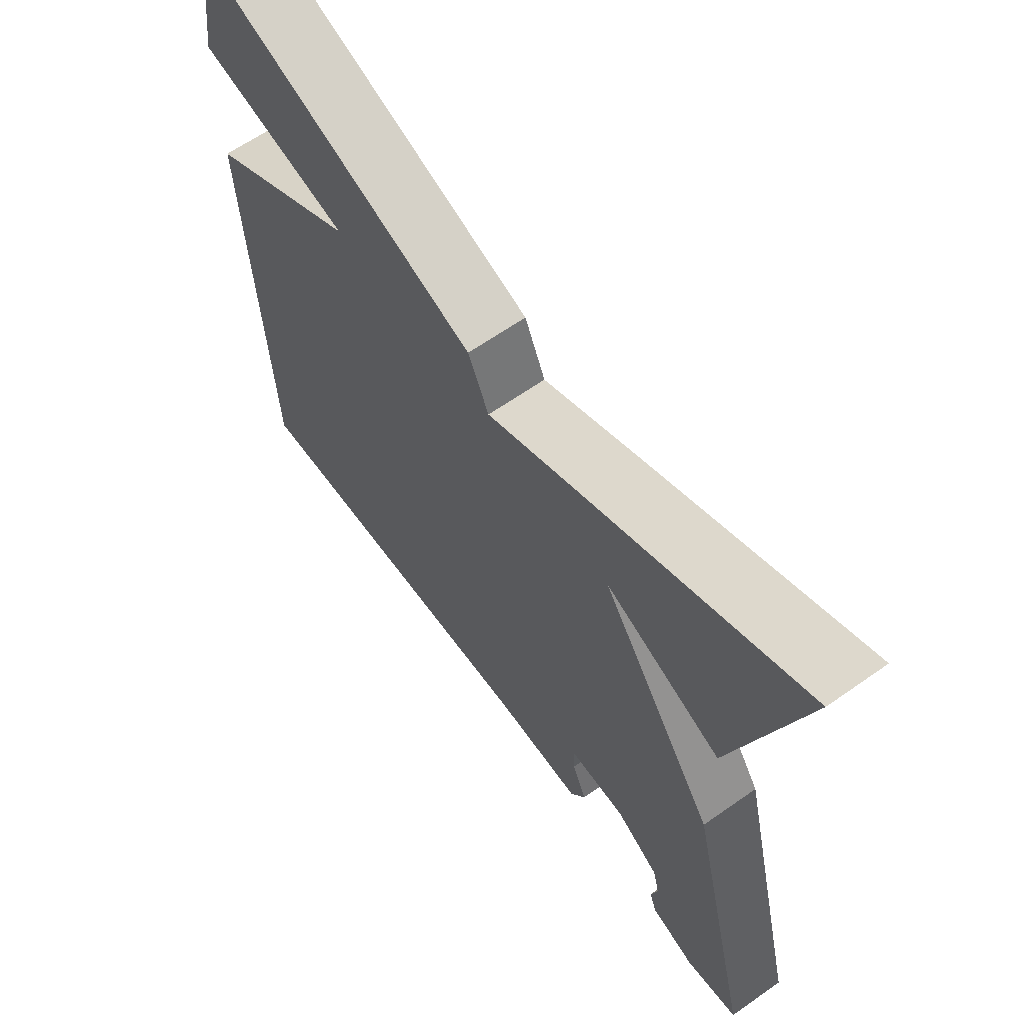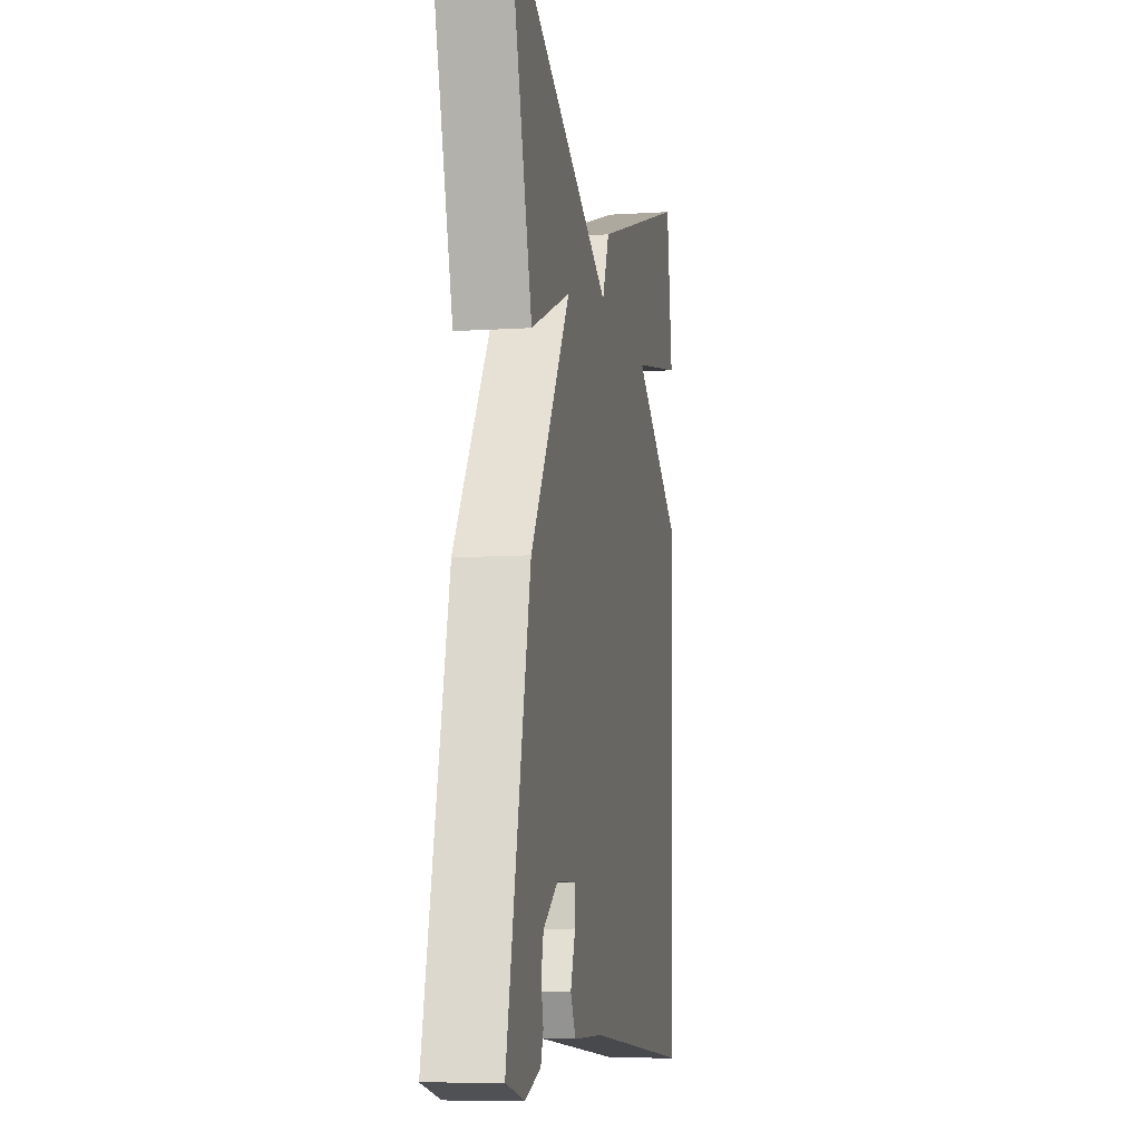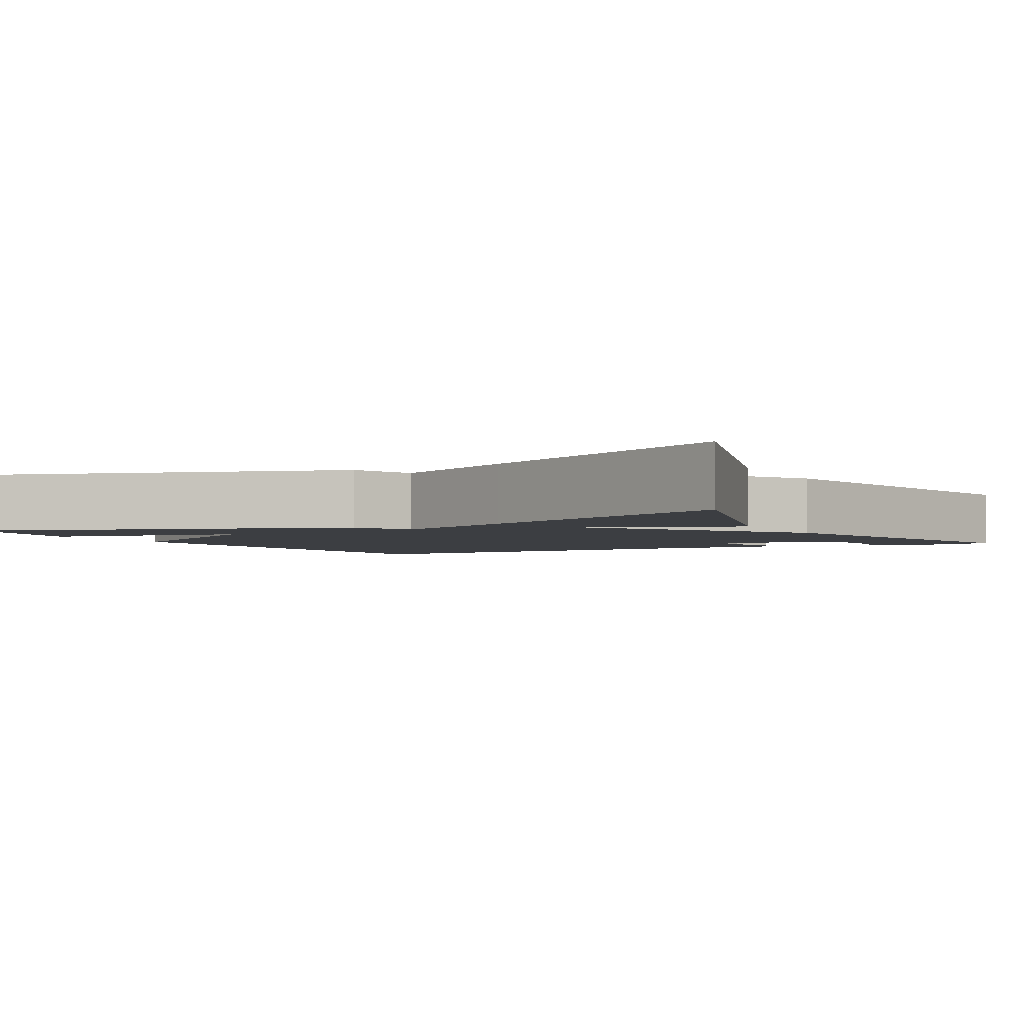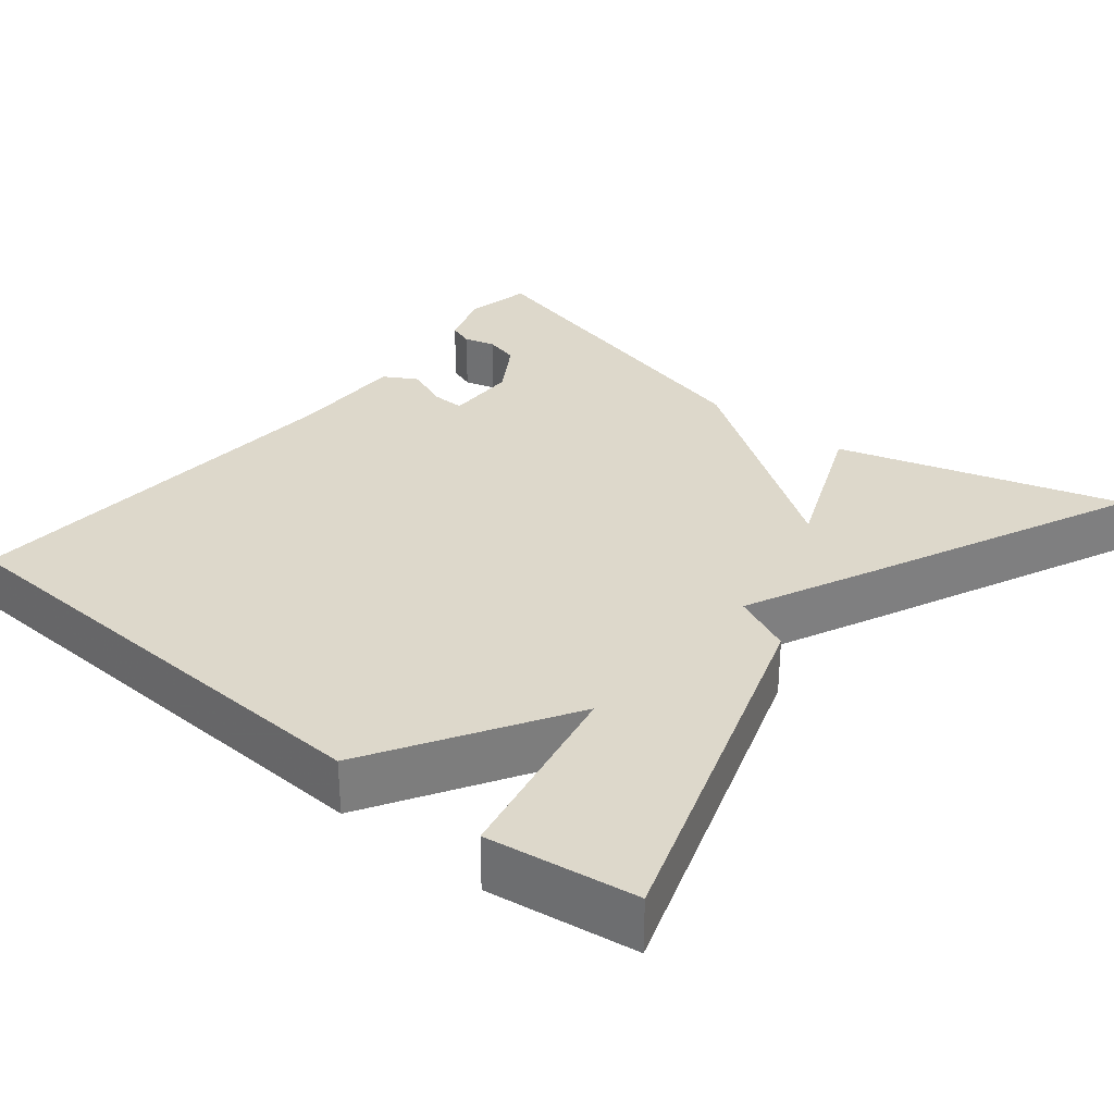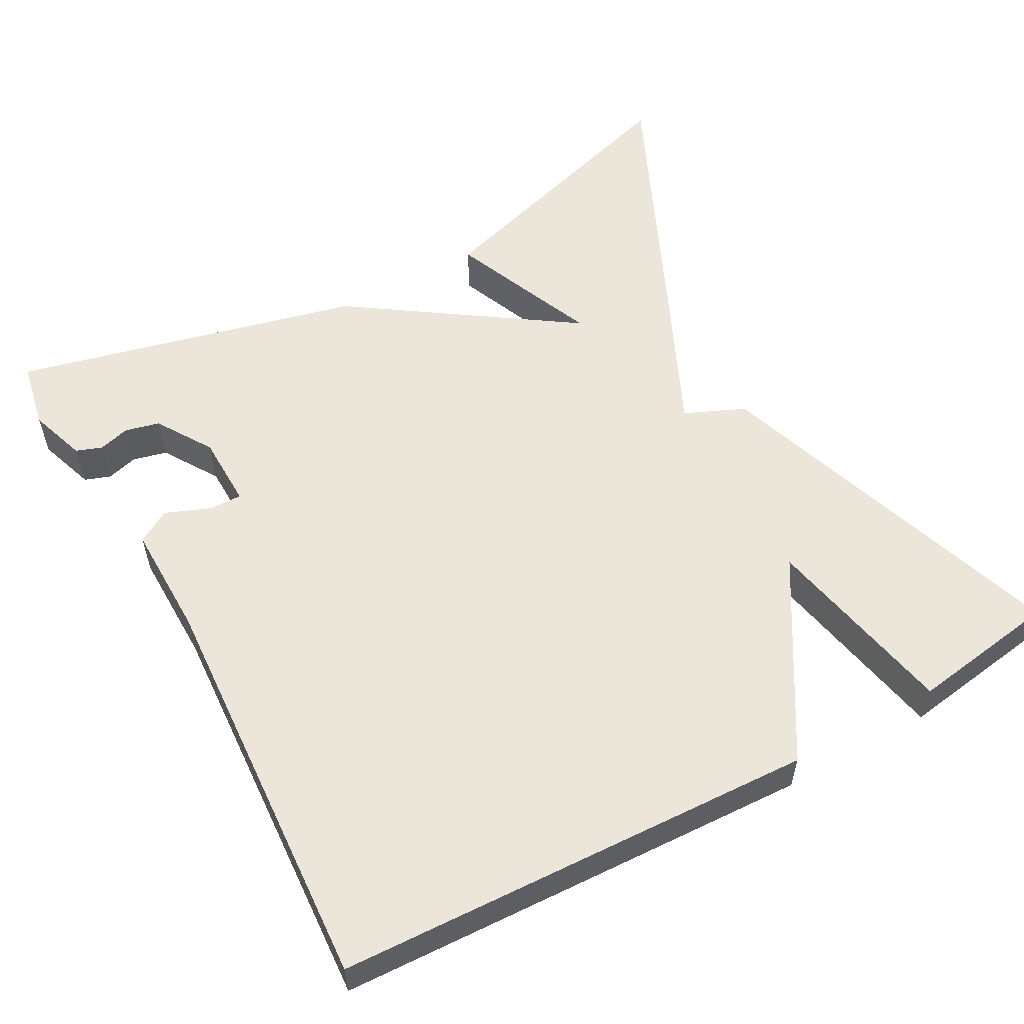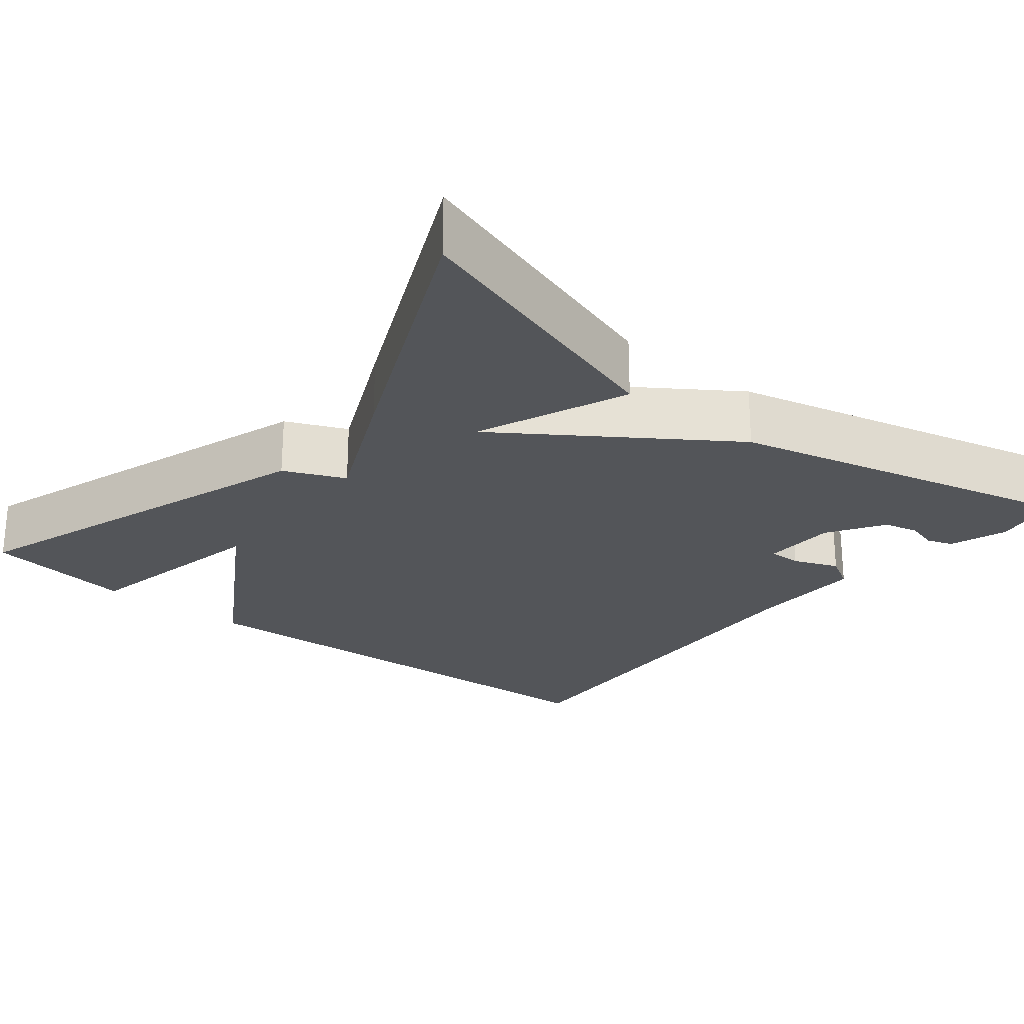
<metadata>
{"format":"obj","ext":"obj","renderer":"f3d","projection":"perspective","resolution":1024,"background":"white","views":[{"elev":63.6,"azim":54.6,"up":"+Z"},{"elev":-8.8,"azim":99.7,"up":"+Z"},{"elev":-3.1,"azim":28.6,"up":"+Y"},{"elev":31.3,"azim":-50.7,"up":"+Y"},{"elev":56.5,"azim":-118.9,"up":"+Y"},{"elev":-24.5,"azim":51.0,"up":"+Y"}]}
</metadata>
<code>
v 0.5 0.07 -0.5
v 0.414 0.07 -0.517
v 0.341 0.07 -0.492
v 0.329 0.07 -0.459
v 0.34 0.07 -0.419
v 0.329 0.07 -0.375
v 0.258 0.07 -0.33
v 0.165 0.07 -0.328
v 0.166 0.07 -0.37
v 0.189 0.07 -0.427
v 0.164 0.07 -0.47
v 0.019 0.07 -0.468
v -0.5 0.07 -0.5
v -0.528 0.07 0.112
v -0.28 0.07 0.262
v -0.528 0.07 0.312
v -0.5 0.07 0.5
v -0.04 0.07 0.345
v -0.006 0.07 0.268
v 0.16 0.07 0.345
v 0.5 0.07 0.5
v 0.391 0.07 0.142
v 0.201 0.07 0.221
v 0.391 0.07 -0.058
v 0.5 0 -0.5
v 0.414 0 -0.517
v 0.341 0 -0.492
v 0.329 0 -0.459
v 0.34 0 -0.419
v 0.329 0 -0.375
v 0.258 0 -0.33
v 0.165 0 -0.328
v 0.166 0 -0.37
v 0.189 0 -0.427
v 0.164 0 -0.47
v 0.019 0 -0.468
v -0.5 0 -0.5
v -0.528 0 0.112
v -0.28 0 0.262
v -0.528 0 0.312
v -0.5 0 0.5
v -0.04 0 0.345
v -0.006 0 0.268
v 0.16 0 0.345
v 0.5 0 0.5
v 0.391 0 0.142
v 0.201 0 0.221
v 0.391 0 -0.058
f 23 24 1 2
f 20 21 22 23
f 19 20 23 2
f 17 18 19
f 16 17 19
f 15 16 19
f 14 15 19
f 13 14 19
f 12 13 19
f 9 10 11 12
f 8 9 12 19
f 7 8 19
f 6 7 19
f 2 3 4 5
f 2 5 6
f 2 6 19
f 26 25 48 47
f 47 46 45 44
f 26 47 44 43
f 43 42 41
f 43 41 40
f 43 40 39
f 43 39 38
f 43 38 37
f 43 37 36
f 36 35 34 33
f 43 36 33 32
f 43 32 31
f 43 31 30
f 29 28 27 26
f 30 29 26
f 43 30 26
f 1 25 26 2
f 2 26 27 3
f 3 27 28 4
f 4 28 29 5
f 5 29 30 6
f 6 30 31 7
f 7 31 32 8
f 8 32 33 9
f 9 33 34 10
f 10 34 35 11
f 11 35 36 12
f 12 36 37 13
f 13 37 38 14
f 14 38 39 15
f 15 39 40 16
f 16 40 41 17
f 17 41 42 18
f 18 42 43 19
f 19 43 44 20
f 20 44 45 21
f 21 45 46 22
f 22 46 47 23
f 23 47 48 24
f 24 48 25 1

</code>
